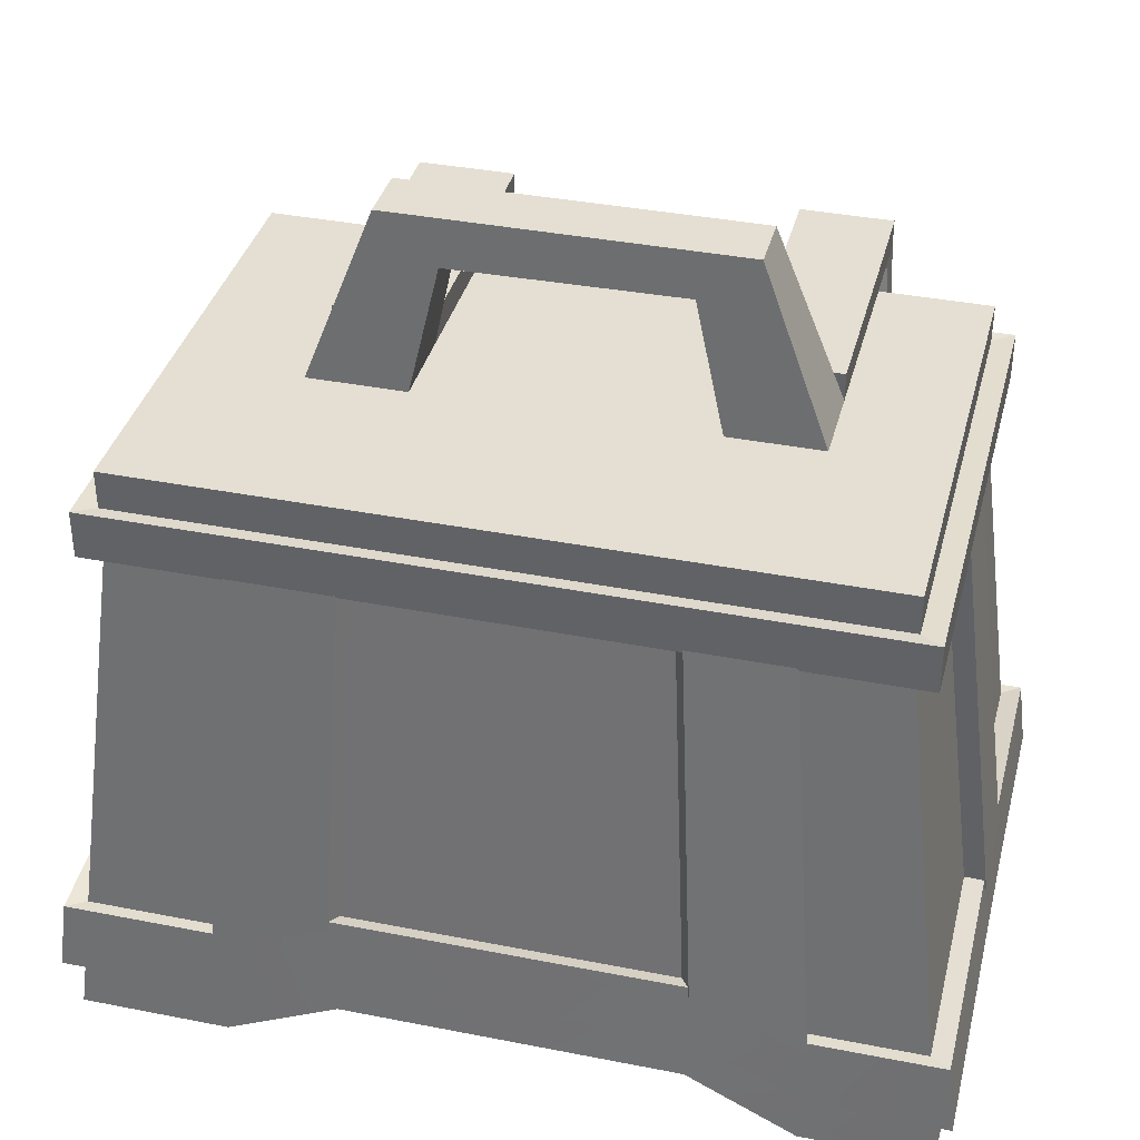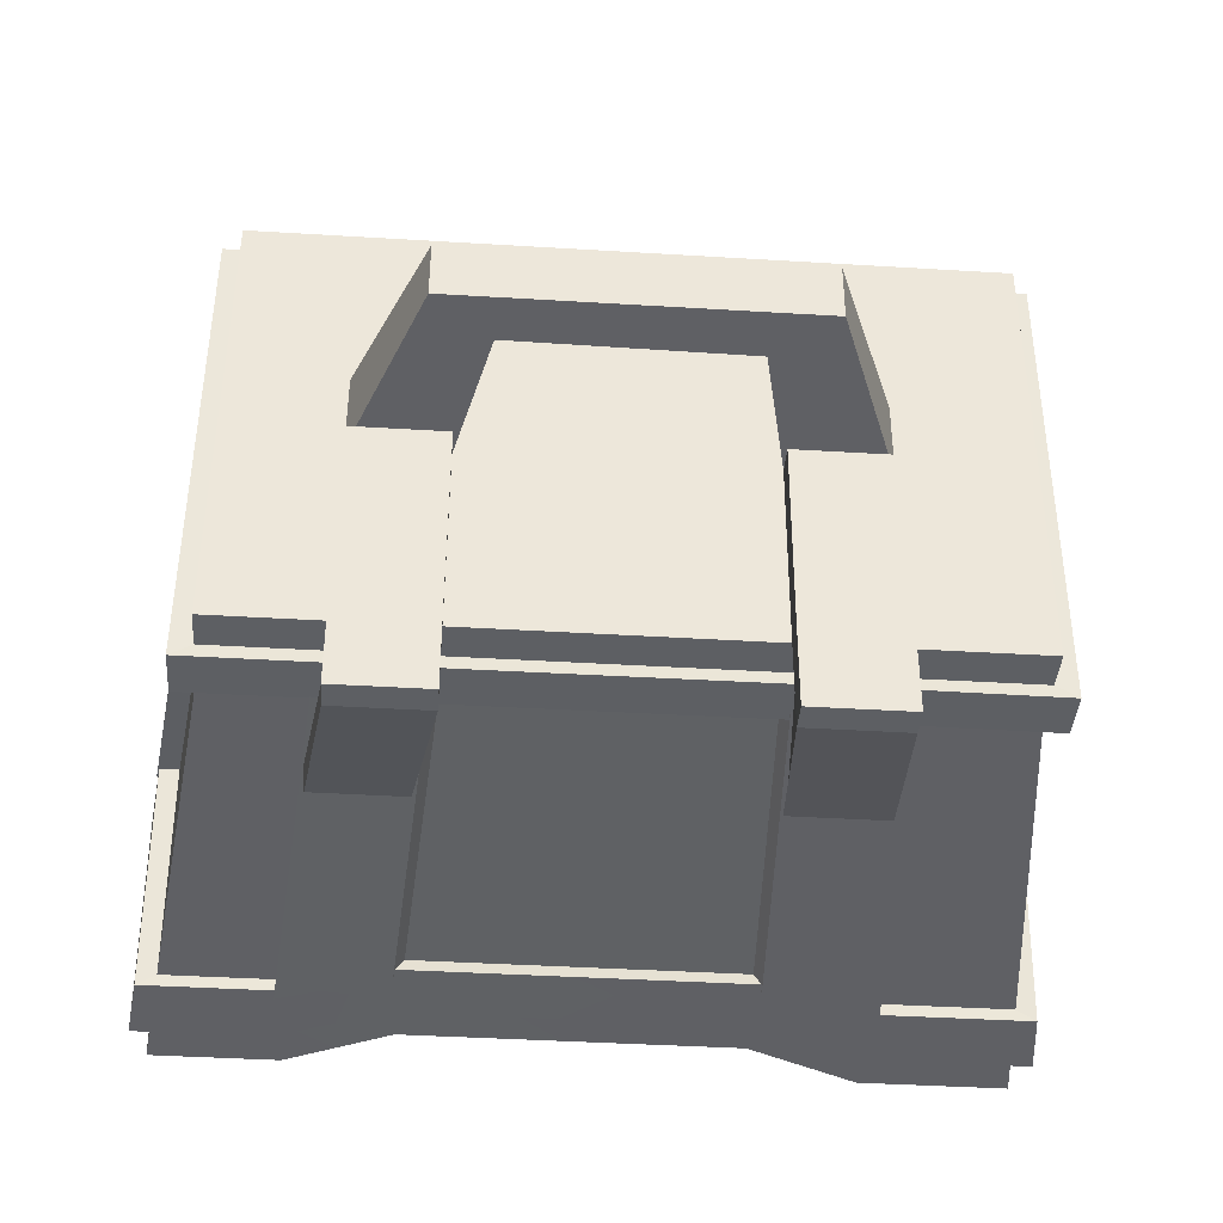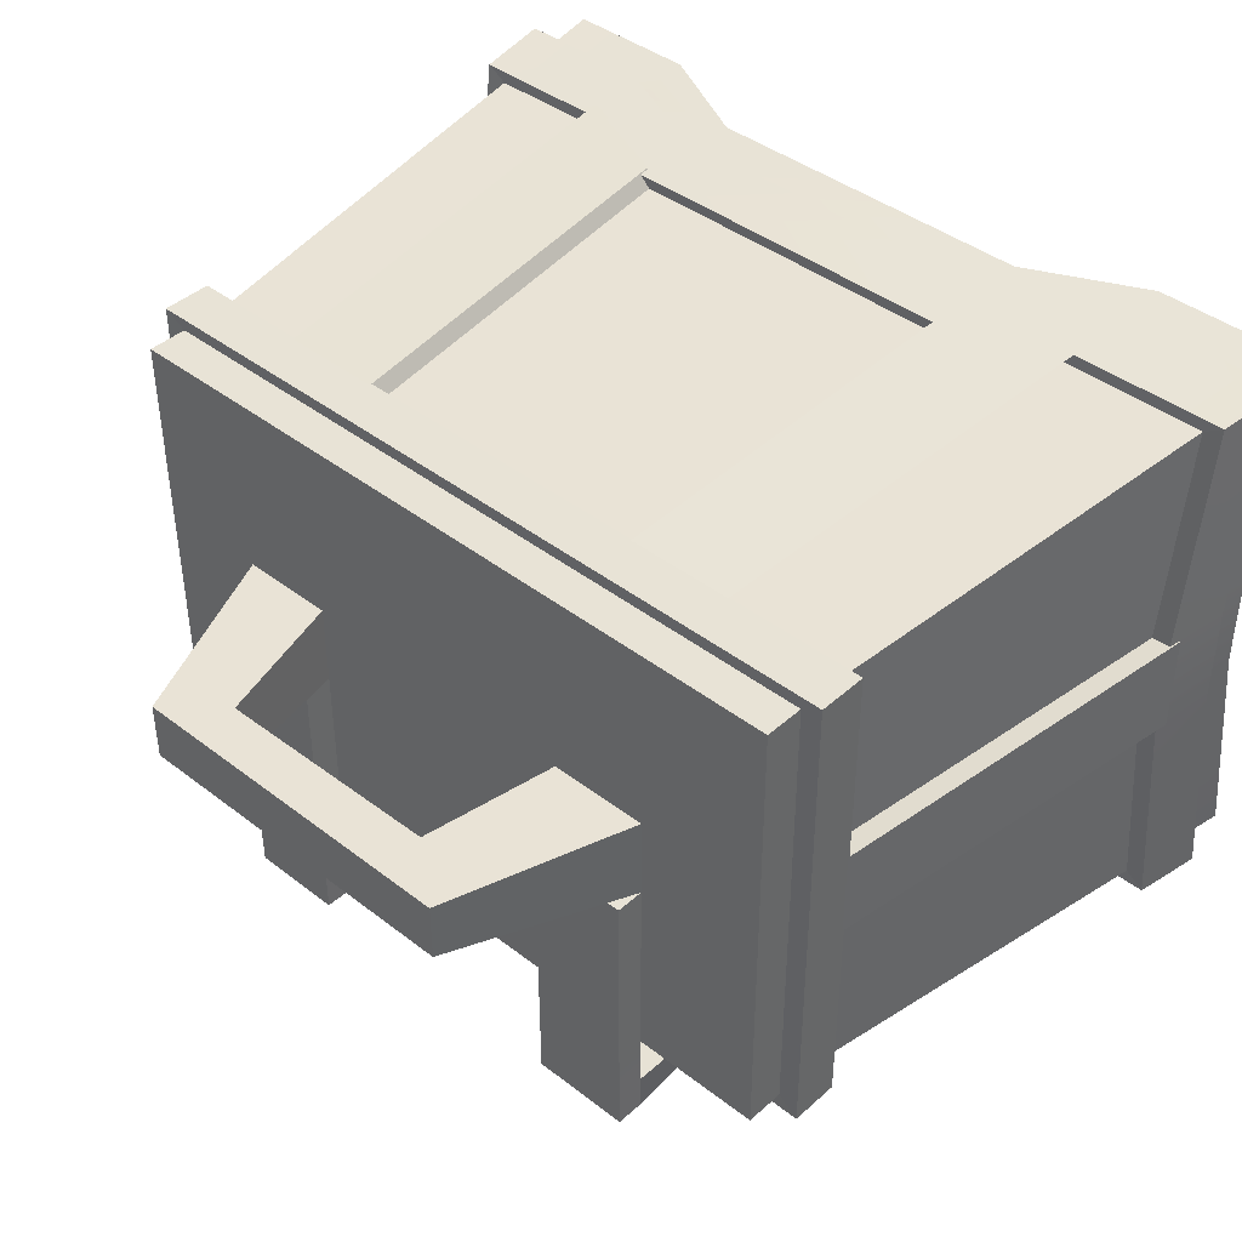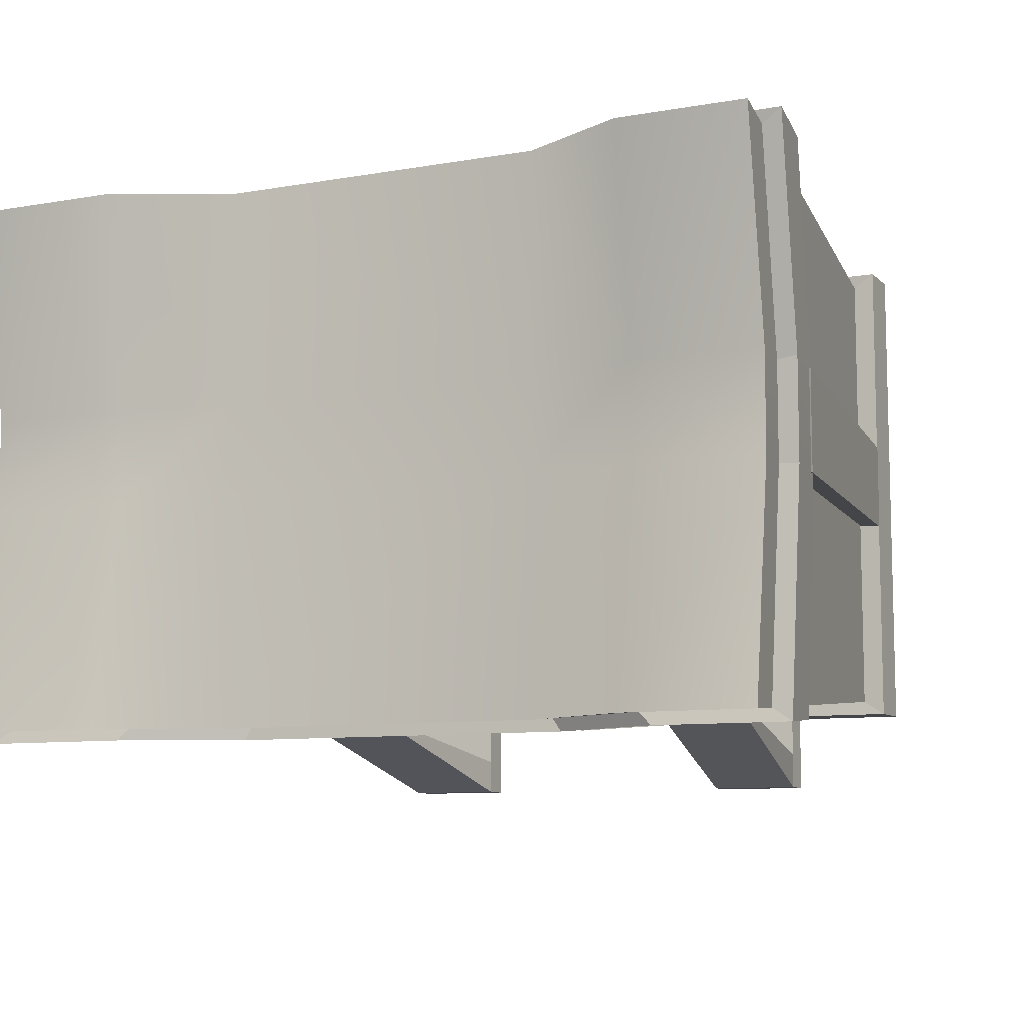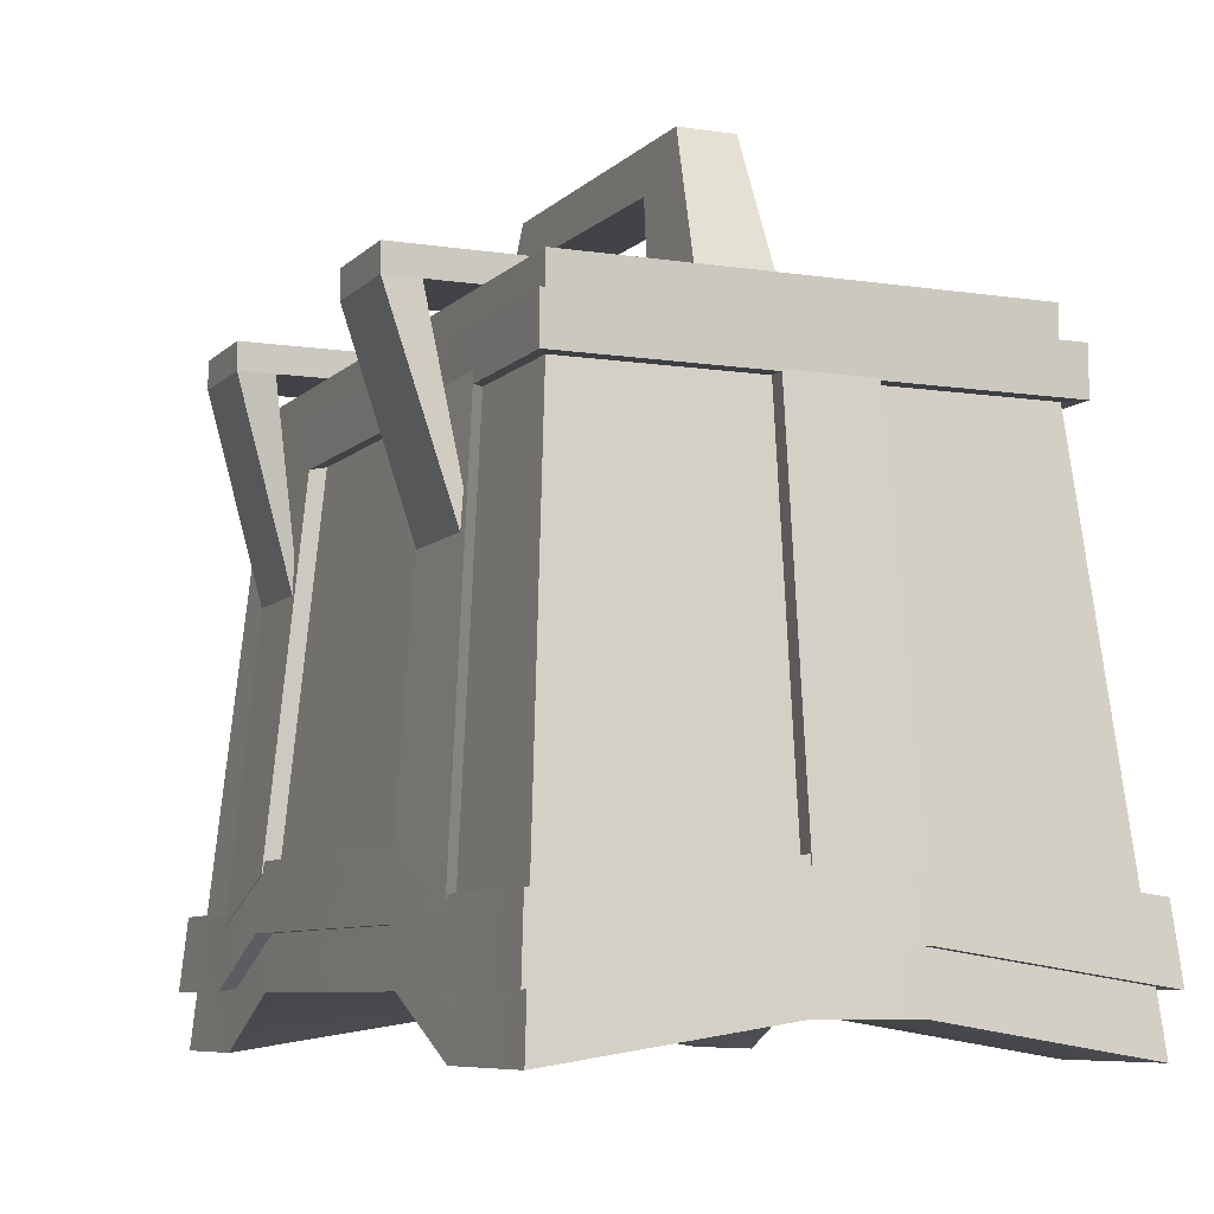
<metadata>
{"format":"obj","ext":"obj","renderer":"f3d","projection":"perspective","resolution":1024,"background":"white","views":[{"elev":37.5,"azim":14.1,"up":"+Y"},{"elev":-40.4,"azim":175.7,"up":"+Z"},{"elev":41.5,"azim":-136.9,"up":"+Z"},{"elev":-8.8,"azim":25.4,"up":"+Z"},{"elev":-7.8,"azim":-114.3,"up":"+Y"}]}
</metadata>
<code>
g default
v -0.4555 -0.3628 0.2948
v 0.4555 -0.3628 0.2948
v -0.3871 0.3061 0.2465
v 0.384 0.3061 0.2465
v -0.3856 0.3029 -0.2495
v 0.3856 0.3029 -0.2495
v -0.4555 -0.3628 -0.2948
v 0.4555 -0.3628 -0.2948
v 0.197 -0.3029 0.2948
v 0.197 -0.3029 -0.2948
v 0.1667 0.3029 -0.2495
v 0.1652 0.3061 0.2465
v 0.315 -0.3628 0.2948
v 0.2652 0.3061 0.2465
v 0.2667 0.3029 -0.2495
v 0.315 -0.3628 -0.2948
v -0.2929 -0.3628 0.2948
v -0.2929 -0.3628 -0.2948
v -0.2479 0.3029 -0.2495
v -0.2494 0.3061 0.2465
v -0.1684 -0.3029 0.2948
v -0.1441 0.3061 0.2465
v -0.1426 0.3029 -0.2495
v -0.1684 -0.3029 -0.2948
v -0.3865 0.3048 0.04722
v -0.2488 0.3048 0.04722
v -0.1435 0.3048 0.04722
v 0.1658 0.3048 0.04722
v 0.2658 0.3048 0.04722
v 0.3847 0.3048 0.04722
v 0.4555 -0.3252 0.0579
v 0.315 -0.3252 0.0579
v 0.197 -0.3029 0.0579
v -0.1684 -0.3029 0.0579
v -0.2929 -0.3252 0.0579
v -0.4555 -0.3252 0.0579
v -0.4555 -0.3252 -0.04768
v -0.2929 -0.3252 -0.04768
v -0.1684 -0.3029 -0.04768
v 0.197 -0.3029 -0.04768
v 0.315 -0.3252 -0.04768
v 0.4555 -0.3252 -0.04768
v 0.3849 0.3042 -0.04161
v 0.266 0.3042 -0.04161
v 0.1661 0.3042 -0.04161
v -0.1432 0.3042 -0.04161
v -0.2485 0.3042 -0.04161
v -0.3862 0.3042 -0.04161
v 0.1933 0.4931 -0.02912
v 0.1216 0.4931 -0.02912
v 0.1214 0.4935 0.03376
v 0.1931 0.4935 0.03376
v -0.1003 0.4931 -0.02912
v -0.1758 0.4931 -0.02912
v -0.176 0.4935 0.03376
v -0.1005 0.4935 0.03376
v 0.2121 0.4443 -0.03235
v 0.1331 0.4443 -0.03235
v 0.1329 0.4447 0.03724
v 0.2119 0.4447 0.03724
v -0.387 0.2646 0.2467
v -0.2493 0.2646 0.2467
v -0.144 0.2646 0.2467
v 0.1653 0.2646 0.2467
v 0.2653 0.2646 0.2467
v 0.3842 0.2646 0.2467
v 0.3847 0.2634 0.04734
v 0.385 0.2628 -0.04152
v 0.3856 0.2616 -0.2495
v 0.2667 0.2616 -0.2495
v 0.1667 0.2616 -0.2495
v -0.1426 0.2616 -0.2495
v -0.2479 0.2616 -0.2495
v -0.3856 0.2616 -0.2495
v -0.3861 0.2628 -0.04152
v -0.3864 0.2634 0.04734
v -0.3868 0.2157 0.2469
v -0.2492 0.2157 0.2469
v -0.1438 0.2157 0.2469
v 0.1655 0.2157 0.2469
v 0.2654 0.2157 0.2469
v 0.3843 0.2157 0.2469
v 0.3848 0.2145 0.04749
v 0.385 0.214 -0.04142
v 0.3856 0.2129 -0.2495
v 0.2667 0.2129 -0.2495
v 0.1667 0.2129 -0.2495
v -0.1426 0.2129 -0.2495
v -0.2479 0.2129 -0.2495
v -0.3856 0.2129 -0.2495
v -0.3861 0.214 -0.04142
v -0.3863 0.2145 0.04749
v -0.4099 0.2143 0.2617
v -0.264 0.2143 0.2617
v -0.2641 0.2662 0.2615
v -0.41 0.2662 0.2615
v -0.1525 0.2662 0.2615
v -0.1524 0.2143 0.2617
v 0.1752 0.2662 0.2615
v 0.1754 0.2143 0.2617
v 0.2811 0.2662 0.2615
v 0.2812 0.2143 0.2617
v 0.4071 0.2662 0.2615
v 0.4072 0.2143 0.2617
v 0.4078 0.2131 0.05039
v 0.4077 0.2649 0.05024
v 0.408 0.2643 -0.04392
v 0.408 0.2126 -0.04382
v 0.4086 0.2629 -0.2643
v 0.4086 0.2113 -0.2643
v 0.2826 0.2113 -0.2643
v 0.2826 0.2629 -0.2643
v 0.1767 0.2113 -0.2643
v 0.1767 0.2629 -0.2643
v -0.151 0.2113 -0.2635
v -0.151 0.2629 -0.2635
v -0.2626 0.2113 -0.2635
v -0.2626 0.2629 -0.2635
v -0.4085 0.2629 -0.2643
v -0.4085 0.2113 -0.2643
v -0.4091 0.2126 -0.04382
v -0.4091 0.2643 -0.04392
v -0.4094 0.2649 0.05024
v -0.4093 0.2131 0.05039
v -0.4479 -0.2988 0.2895
v -0.288 -0.2988 0.2895
v -0.1657 -0.2455 0.2895
v 0.1935 -0.2455 0.2895
v 0.3096 -0.2988 0.2895
v 0.4476 -0.2988 0.2895
v 0.4477 -0.2655 0.05675
v 0.4477 -0.2655 -0.04699
v 0.4478 -0.2991 -0.2897
v 0.3097 -0.2991 -0.2897
v 0.1936 -0.2458 -0.2897
v -0.1656 -0.2458 -0.2897
v -0.2879 -0.2991 -0.2897
v -0.4478 -0.2991 -0.2897
v -0.4478 -0.2655 -0.04699
v -0.4478 -0.2655 0.05675
v -0.2824 -0.2239 0.2833
v -0.439 -0.2239 0.2833
v -0.4389 -0.1956 0.0554
v -0.4388 -0.1957 -0.04618
v -0.4387 -0.2246 -0.2839
v -0.2821 -0.2246 -0.2839
v -0.1622 -0.179 -0.2839
v 0.1897 -0.179 -0.2839
v 0.3034 -0.2246 -0.2839
v 0.4387 -0.2246 -0.2839
v 0.4386 -0.1957 -0.04618
v 0.4385 -0.1956 0.0554
v 0.4384 -0.2239 0.2833
v 0.3031 -0.2239 0.2833
v 0.1894 -0.1784 0.2833
v -0.1625 -0.1784 0.2833
v -0.4479 -0.2988 0.2895
v -0.288 -0.2988 0.2895
v -0.2824 -0.2239 0.2833
v -0.439 -0.2239 0.2833
v -0.1625 -0.1784 0.2833
v -0.1657 -0.2455 0.2895
v 0.1894 -0.1784 0.2833
v 0.1935 -0.2455 0.2895
v 0.3031 -0.2239 0.2833
v 0.3096 -0.2988 0.2895
v 0.4384 -0.2239 0.2833
v 0.4476 -0.2988 0.2895
v 0.4477 -0.2655 0.05675
v 0.4385 -0.1956 0.0554
v 0.4386 -0.1957 -0.04618
v 0.4477 -0.2655 -0.04699
v 0.4387 -0.2246 -0.2839
v 0.4478 -0.2991 -0.2897
v 0.3097 -0.2991 -0.2897
v 0.3034 -0.2246 -0.2839
v 0.1936 -0.2458 -0.2897
v 0.1897 -0.179 -0.2839
v -0.1656 -0.2458 -0.2897
v -0.1622 -0.179 -0.2839
v -0.2879 -0.2991 -0.2897
v -0.2821 -0.2246 -0.2839
v -0.4387 -0.2246 -0.2839
v -0.4478 -0.2991 -0.2897
v -0.4478 -0.2655 -0.04699
v -0.4388 -0.1957 -0.04618
v -0.4389 -0.1956 0.0554
v -0.4478 -0.2655 0.05675
v -0.4695 -0.3017 0.3034
v -0.3019 -0.3017 0.3034
v -0.296 -0.2232 0.2969
v -0.4602 -0.2232 0.2969
v -0.1703 -0.1755 0.2969
v -0.1737 -0.2458 0.3034
v 0.1985 -0.1755 0.2969
v 0.2028 -0.2458 0.3034
v 0.3177 -0.2232 0.2969
v 0.3245 -0.3017 0.3034
v 0.4595 -0.2232 0.2969
v 0.4692 -0.3017 0.3034
v 0.4692 -0.2668 0.05949
v 0.4596 -0.1935 0.05807
v 0.4597 -0.1936 -0.04839
v 0.4693 -0.2668 -0.04924
v 0.4598 -0.2239 -0.2975
v 0.4693 -0.302 -0.3037
v 0.3246 -0.302 -0.3037
v 0.318 -0.2239 -0.2975
v 0.203 -0.2462 -0.3037
v 0.1989 -0.1761 -0.2975
v -0.1735 -0.2462 -0.3037
v -0.17 -0.1761 -0.2975
v -0.3017 -0.302 -0.3037
v -0.2956 -0.2239 -0.2975
v -0.4598 -0.2239 -0.2975
v -0.4693 -0.302 -0.3037
v -0.4694 -0.2668 -0.04924
v -0.46 -0.1936 -0.04839
v -0.46 -0.1935 0.05807
v -0.4694 -0.2668 0.05949
v -0.4076 0.2262 -0.04371
v -0.4078 0.2267 0.05015
v -0.4632 -0.2063 -0.04873
v -0.4633 -0.2062 0.0585
v -0.2977 -0.2368 -0.2997
v -0.1712 -0.1887 -0.2997
v -0.2617 0.225 -0.2634
v -0.1505 0.225 -0.2634
v 0.2003 -0.1887 -0.2997
v 0.3203 -0.2368 -0.2997
v 0.176 0.225 -0.2634
v 0.2815 0.225 -0.2634
v 0.4062 0.2267 0.05015
v 0.4065 0.2262 -0.04371
v 0.4629 -0.2062 0.0585
v 0.463 -0.2063 -0.04873
v 0.1747 0.2279 0.2607
v 0.2802 0.2279 0.2607
v 0.2 -0.188 0.2991
v 0.32 -0.2361 0.2991
v -0.263 0.2279 0.2607
v -0.1518 0.2279 0.2607
v -0.2981 -0.2361 0.2991
v -0.1716 -0.188 0.2991
v -0.1119 0.442 -0.0325
v -0.1955 0.442 -0.0325
v -0.1957 0.4424 0.03741
v -0.1121 0.4424 0.03741
v 0.1667 0.3327 -0.2497
v 0.1661 0.3341 -0.04181
v 0.266 0.3341 -0.04181
v 0.2667 0.3327 -0.2497
v -0.2479 0.3327 -0.2497
v -0.2485 0.3341 -0.04181
v -0.1432 0.3341 -0.04181
v -0.1426 0.3327 -0.2497
v 0.1667 0.3023 -0.3437
v 0.2667 0.3023 -0.3437
v 0.1667 0.3321 -0.3439
v 0.2667 0.3321 -0.3439
v -0.2479 0.3023 -0.3437
v -0.1426 0.3023 -0.3437
v -0.2479 0.3321 -0.3439
v -0.1426 0.3321 -0.3439
v 0.1667 0.3025 -0.3038
v 0.1667 0.3324 -0.304
v 0.2667 0.3324 -0.304
v 0.2667 0.3025 -0.3038
v -0.2479 0.3025 -0.3054
v -0.2479 0.3323 -0.3056
v -0.1426 0.3323 -0.3056
v -0.1426 0.3025 -0.3054
v 0.2667 0.3025 -0.3038
v 0.1667 0.3025 -0.3038
v 0.1667 0.3023 -0.3437
v 0.2667 0.3023 -0.3437
v -0.1426 0.3025 -0.3054
v -0.2479 0.3025 -0.3054
v -0.2479 0.3023 -0.3437
v -0.1426 0.3023 -0.3437
v -0.1605 0.1198 -0.2735
v -0.2658 0.1198 -0.2735
v -0.2658 0.08166 -0.2762
v -0.1605 0.08166 -0.2762
v 0.2882 0.1255 -0.2748
v 0.1883 0.1255 -0.2748
v 0.1883 0.08567 -0.2763
v 0.2882 0.08567 -0.2763
g pCube1
f 12 64 65 14
f 49 50 51 52
f 70 71 11 15
f 32 33 40 41
f 30 67 68 43
f 48 75 76 25
f 34 35 38 39
f 72 73 19 23
f 53 54 55 56
f 20 62 63 22
f 14 65 66 4
f 43 44 29 30
f 69 70 15 6
f 31 32 41 42
f 37 38 35 36
f 5 19 73 74
f 25 26 47 48
f 61 62 20 3
f 22 63 64 12
f 45 46 27 28
f 71 72 23 11
f 33 34 39 40
f 3 20 26 25
f 27 26 20 22
f 28 27 22 12
f 29 28 12 14
f 30 29 14 4
f 66 67 30 4
f 13 32 31 2
f 9 33 32 13
f 21 34 33 9
f 17 35 34 21
f 36 35 17 1
f 25 76 61 3
f 7 18 38 37
f 39 38 18 24
f 40 39 24 10
f 41 40 10 16
f 42 41 16 8
f 43 68 69 6
f 15 44 43 6
f 249 250 251 252
f 23 46 45 11
f 253 254 255 256
f 48 47 19 5
f 74 75 48 5
f 57 58 50 49
f 59 60 52 51
f 60 57 49 52
f 245 246 54 53
f 246 247 55 54
f 247 248 56 55
f 44 45 58 57
f 45 28 59 58
f 28 29 60 59
f 29 44 57 60
f 51 50 53 56
f 50 58 245 53
f 93 94 95 96
f 97 95 94 98
f 99 97 98 100
f 101 99 100 102
f 103 101 102 104
f 104 105 106 103
f 107 106 105 108
f 109 107 108 110
f 110 111 112 109
f 111 113 114 112
f 113 115 116 114
f 115 117 118 116
f 119 118 117 120
f 120 121 122 119
f 123 122 121 124
f 96 123 124 93
f 189 190 191 192
f 193 191 190 194
f 195 193 194 196
f 197 195 196 198
f 199 197 198 200
f 200 201 202 199
f 203 202 201 204
f 205 203 204 206
f 206 207 208 205
f 207 209 210 208
f 209 211 212 210
f 211 213 214 212
f 215 214 213 216
f 216 217 218 215
f 219 218 217 220
f 192 219 220 189
f 77 78 94 93
f 62 61 96 95
f 63 62 95 97
f 78 79 98 94
f 64 63 97 99
f 79 80 100 98
f 65 64 99 101
f 80 81 102 100
f 66 65 101 103
f 81 82 104 102
f 82 83 105 104
f 67 66 103 106
f 68 67 106 107
f 83 84 108 105
f 69 68 107 109
f 84 85 110 108
f 85 86 111 110
f 70 69 109 112
f 86 87 113 111
f 71 70 112 114
f 87 88 115 113
f 72 71 114 116
f 88 89 117 115
f 73 72 116 118
f 74 73 118 119
f 89 90 120 117
f 90 91 121 120
f 75 74 119 122
f 76 75 122 123
f 91 92 124 121
f 61 76 123 96
f 92 77 93 124
f 1 17 126 125
f 127 126 17 21
f 128 127 21 9
f 129 128 9 13
f 130 129 13 2
f 2 31 131 130
f 132 131 31 42
f 133 132 42 8
f 16 134 133 8
f 10 135 134 16
f 24 136 135 10
f 18 137 136 24
f 138 137 18 7
f 7 37 139 138
f 140 139 37 36
f 125 140 36 1
f 142 141 78 77
f 77 92 143 142
f 222 221 223 224
f 145 144 91 90
f 90 89 146 145
f 226 225 227 228
f 148 147 88 87
f 230 229 231 232
f 150 149 86 85
f 85 84 151 150
f 234 233 235 236
f 153 152 83 82
f 82 81 154 153
f 238 237 239 240
f 80 79 156 155
f 242 241 243 244
f 125 126 158 157
f 141 142 160 159
f 156 141 159 161
f 126 127 162 158
f 155 156 161 163
f 127 128 164 162
f 154 155 163 165
f 128 129 166 164
f 153 154 165 167
f 129 130 168 166
f 130 131 169 168
f 152 153 167 170
f 151 152 170 171
f 131 132 172 169
f 150 151 171 173
f 132 133 174 172
f 133 134 175 174
f 149 150 173 176
f 134 135 177 175
f 148 149 176 178
f 135 136 179 177
f 147 148 178 180
f 136 137 181 179
f 146 147 180 182
f 145 146 182 183
f 137 138 184 181
f 138 139 185 184
f 144 145 183 186
f 143 144 186 187
f 139 140 188 185
f 142 143 187 160
f 140 125 157 188
f 157 158 190 189
f 159 160 192 191
f 161 159 191 193
f 158 162 194 190
f 163 161 193 195
f 162 164 196 194
f 165 163 195 197
f 164 166 198 196
f 167 165 197 199
f 166 168 200 198
f 168 169 201 200
f 170 167 199 202
f 171 170 202 203
f 169 172 204 201
f 173 171 203 205
f 172 174 206 204
f 174 175 207 206
f 176 173 205 208
f 175 177 209 207
f 178 176 208 210
f 177 179 211 209
f 180 178 210 212
f 179 181 213 211
f 182 180 212 214
f 183 182 214 215
f 181 184 216 213
f 184 185 217 216
f 186 183 215 218
f 187 186 218 219
f 185 188 220 217
f 160 187 219 192
f 188 157 189 220
f 92 91 221 222
f 91 144 223 221
f 144 143 224 223
f 143 92 222 224
f 147 146 225 226
f 146 89 227 225
f 89 88 228 227
f 88 147 226 228
f 149 148 229 230
f 148 87 231 229
f 87 86 232 231
f 86 149 230 232
f 84 83 233 234
f 83 152 235 233
f 152 151 236 235
f 151 84 234 236
f 81 80 237 238
f 80 155 239 237
f 155 154 240 239
f 154 81 238 240
f 79 78 241 242
f 78 141 243 241
f 141 156 244 243
f 156 79 242 244
f 46 47 246 245
f 47 26 247 246
f 26 27 248 247
f 27 46 245 248
f 51 56 248 59
f 59 248 245 58
f 11 45 250 249
f 45 44 251 250
f 44 15 252 251
f 258 257 259 260
f 19 47 254 253
f 47 46 255 254
f 46 23 256 255
f 262 261 263 264
f 285 286 287 288
f 265 266 259 257
f 266 267 260 259
f 267 268 258 260
f 281 282 283 284
f 269 270 263 261
f 270 271 264 263
f 271 272 262 264
f 11 249 266 265
f 249 252 267 266
f 252 15 268 267
f 15 11 265 268
f 19 253 270 269
f 253 256 271 270
f 256 23 272 271
f 23 19 269 272
f 268 265 274 273
f 265 257 275 274
f 257 258 276 275
f 258 268 273 276
f 272 269 278 277
f 269 261 279 278
f 261 262 280 279
f 262 272 277 280
f 277 278 282 281
f 278 279 283 282
f 279 280 284 283
f 280 277 281 284
f 273 274 286 285
f 274 275 287 286
f 275 276 288 287
f 276 273 285 288

</code>
